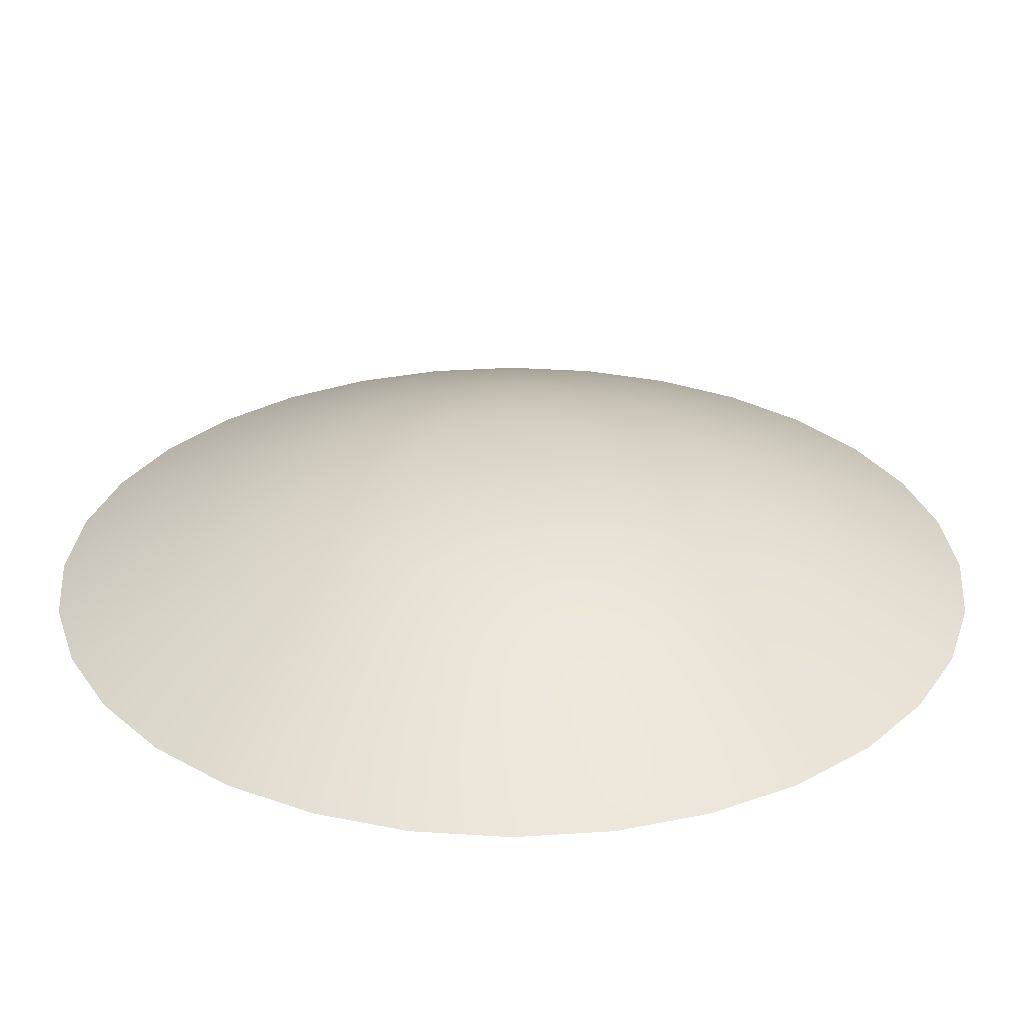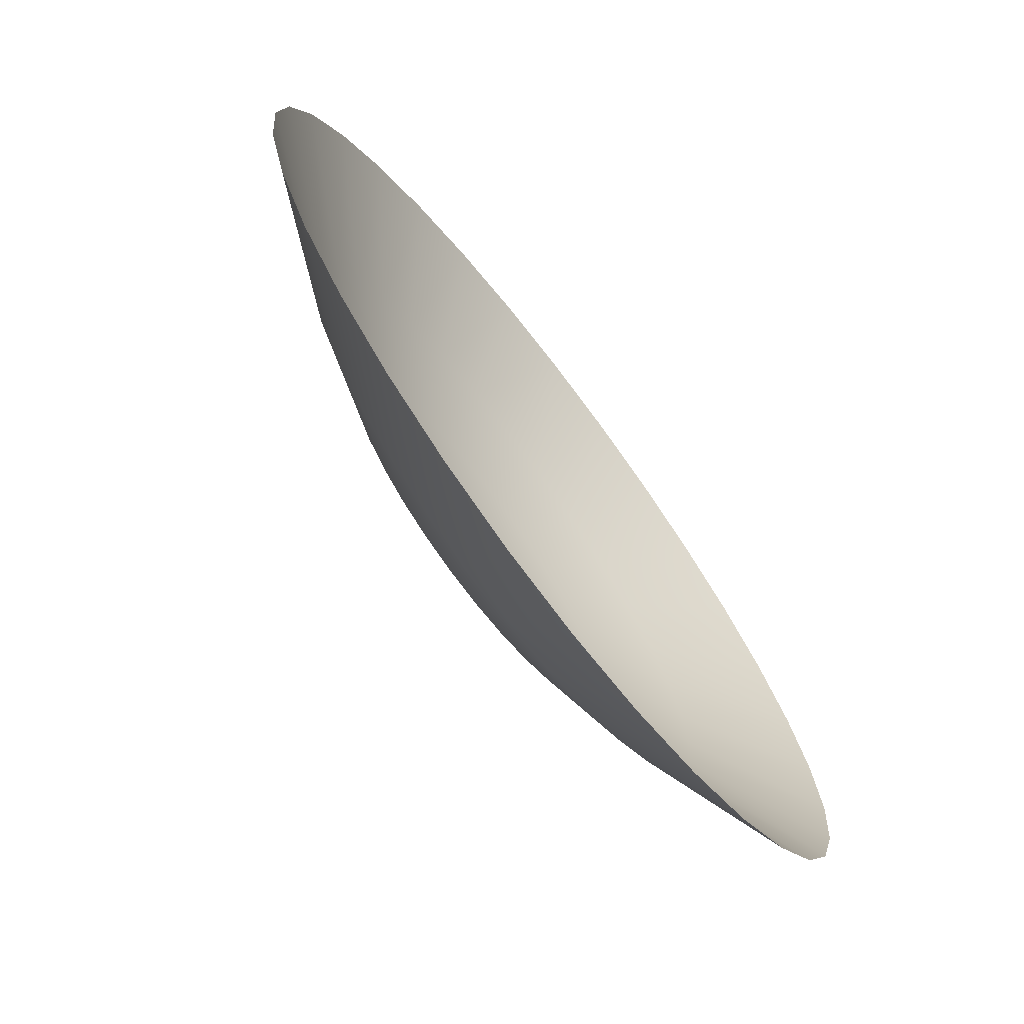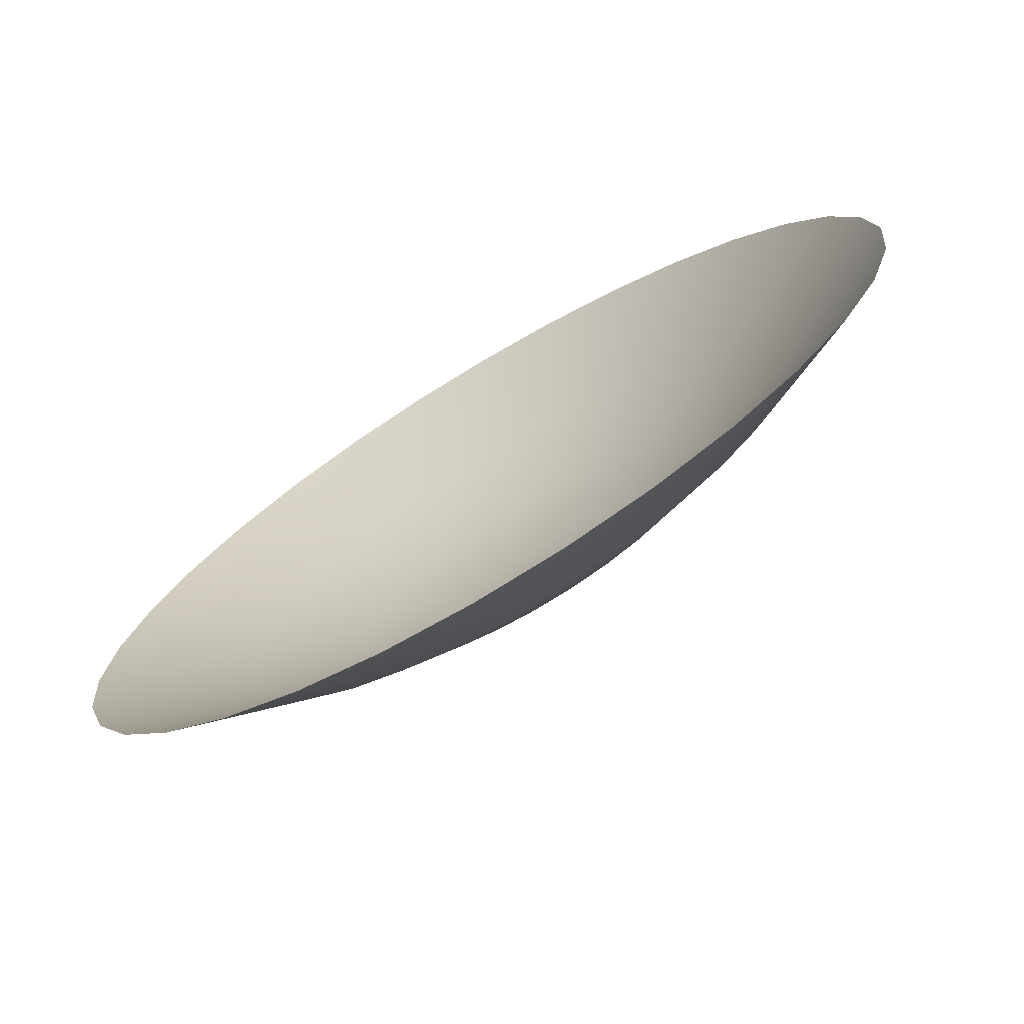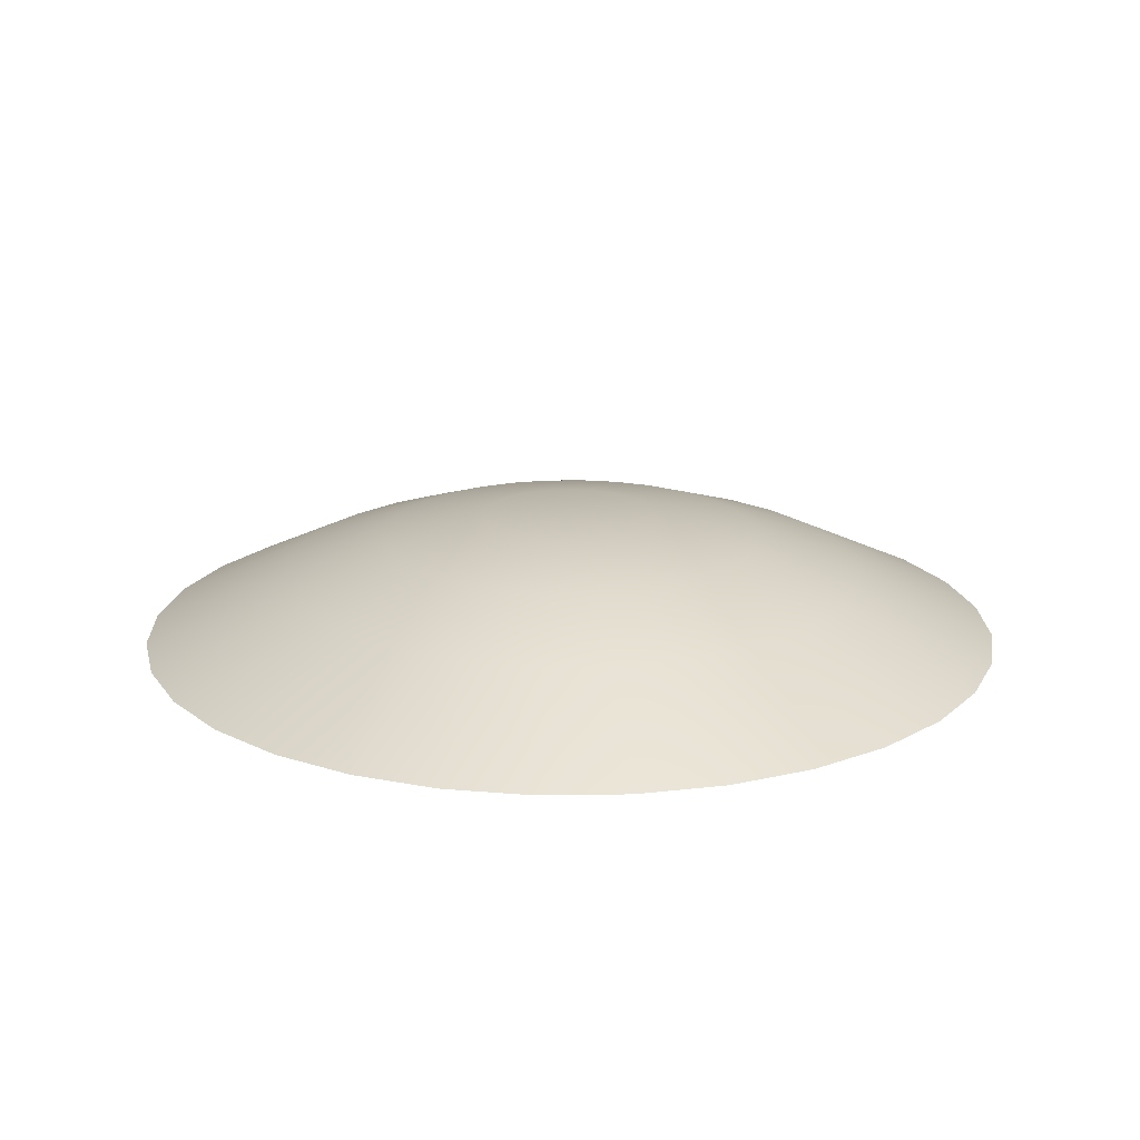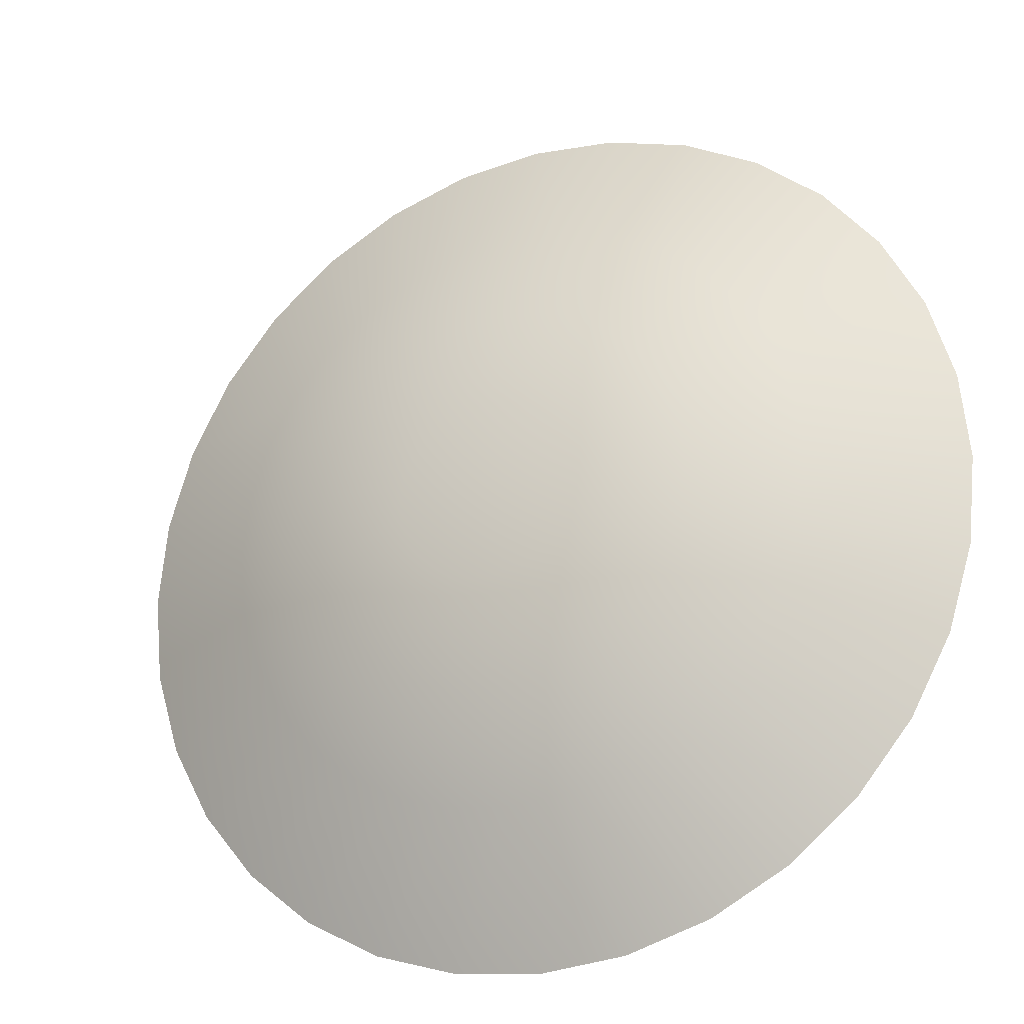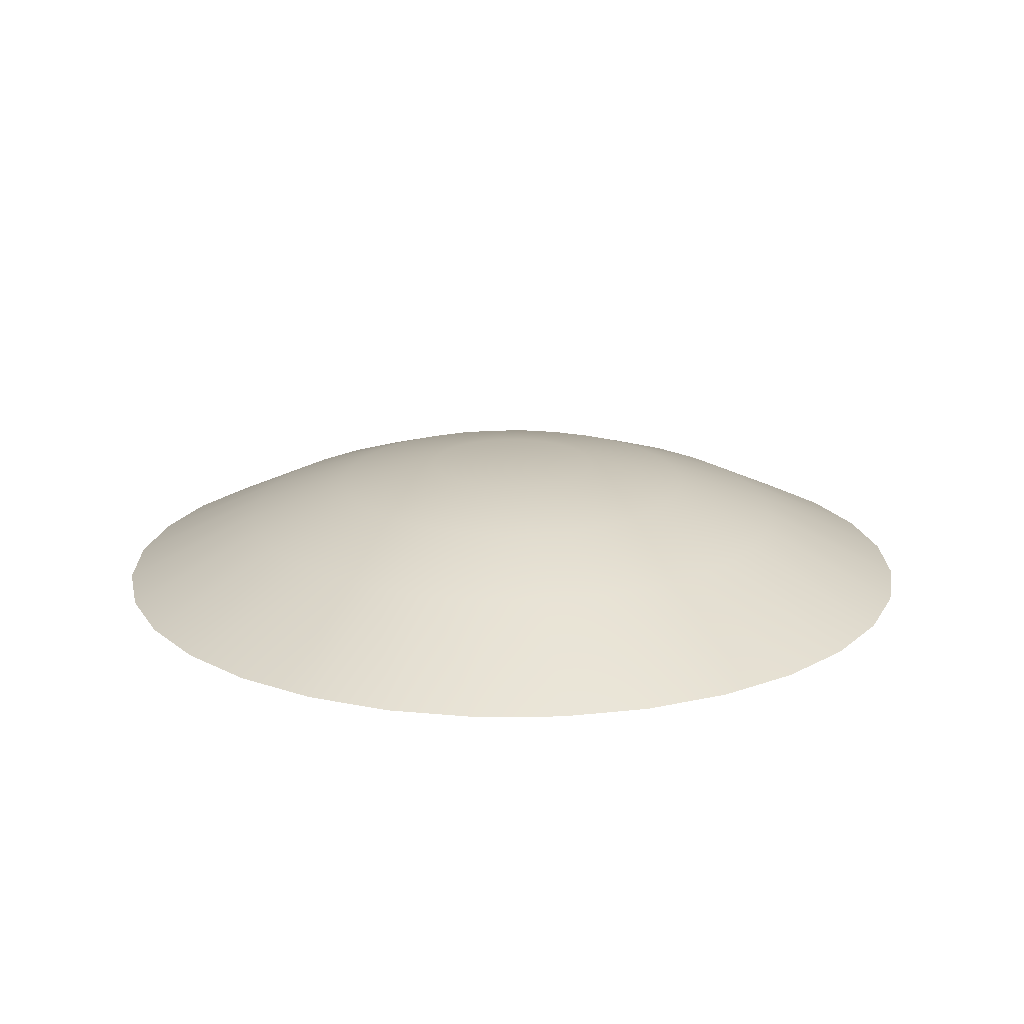
<metadata>
{"format":"obj","ext":"obj","renderer":"f3d","projection":"perspective","resolution":1024,"background":"white","views":[{"elev":-60.5,"azim":180.0,"up":"+Z"},{"elev":-72.5,"azim":-52.7,"up":"+Z"},{"elev":-73.8,"azim":30.9,"up":"+Z"},{"elev":18.5,"azim":-142.4,"up":"+Y"},{"elev":-23.8,"azim":-155.4,"up":"+Z"},{"elev":18.9,"azim":-40.2,"up":"+Y"}]}
</metadata>
<code>
o Sphere
v -663.9 -0.8247 -0.9081
v -2187 -403.7 -0.908
v -651.1 -0.8247 -130.4
v -2145 -403.7 -427.4
v -613.4 -0.8247 -254.9
v -2020 -403.7 -837.6
v -552.1 -0.8247 -369.6
v -1818 -403.7 -1216
v -469.5 -0.8247 -470.2
v -1546 -403.7 -1547
v -369 -0.8247 -552.7
v -1215 -403.7 -1819
v -254.2 -0.8247 -614
v -836.9 -403.7 -2021
v -129.7 -0.8247 -651.8
v -426.8 -403.7 -2145
v -0.2465 -0.8247 -664.6
v -0.2464 -403.7 -2187
v 129.2 -0.8247 -651.8
v 426.3 -403.7 -2145
v 253.7 -0.8247 -614
v 836.4 -403.7 -2021
v 368.5 -0.8247 -552.7
v 1214 -403.7 -1819
v 469 -0.8247 -470.2
v 1546 -403.7 -1547
v 551.6 -0.8247 -369.6
v 1818 -403.7 -1216
v 612.9 -0.8247 -254.9
v 2020 -403.7 -837.6
v 650.7 -0.8247 -130.4
v 2144 -403.7 -427.4
v 663.4 -0.8247 -0.908
v 2186 -403.7 -0.9077
v 650.7 -0.8247 128.6
v 2144 -403.7 425.6
v 612.9 -0.8247 253.1
v 2020 -403.7 835.7
v 551.6 -0.8247 367.8
v 1818 -403.7 1214
v 469 -0.8247 468.4
v 1546 -403.7 1545
v 368.5 -0.8247 550.9
v 1214 -403.7 1817
v 253.7 -0.8247 612.2
v 836.4 -403.7 2019
v 129.2 -0.8247 650
v 426.3 -403.7 2143
v -0.2467 -0.8247 662.7
v -0.2469 -403.7 2185
v -129.7 -0.8247 650
v -426.8 -403.7 2143
v -254.2 -0.8247 612.2
v -836.9 -403.7 2019
v -3159 -889.1 627.4
v -2976 -889.1 1231
v -369 -0.8247 550.9
v -1215 -403.7 1817
v -2678 -889.1 1788
v -2277 -889.1 2276
v -1789 -889.1 2677
v -1233 -889.1 2974
v -628.5 -889.1 3158
v -0.2471 -889.1 3219
v -469.5 -0.8247 468.4
v -1546 -403.7 1545
v 628 -889.1 3158
v 1232 -889.1 2974
v 1789 -889.1 2677
v 2277 -889.1 2276
v 2677 -889.1 1788
v 2975 -889.1 1231
v -552.1 -0.8247 367.8
v -1818 -403.7 1214
v 3158 -889.1 627.4
v 3220 -889.1 -0.9074
v 3158 -889.1 -629.2
v 2975 -889.1 -1233
v 2677 -889.1 -1790
v 2277 -889.1 -2278
v -613.4 -0.8247 253.1
v -2020 -403.7 835.7
v 1789 -889.1 -2679
v 1232 -889.1 -2976
v 628 -889.1 -3159
v -0.2463 -889.1 -3221
v -628.5 -889.1 -3159
v -1233 -889.1 -2976
v -651.1 -0.8247 128.6
v -2145 -403.7 425.6
v -1789 -889.1 -2679
v -2277 -889.1 -2278
v -2678 -889.1 -1790
v -2976 -889.1 -1233
v -3159 -889.1 -629.2
v -3221 -889.1 -0.9078
v -1425 -145.2 -0.908
v -1398 -145.2 -278.9
v -1317 -145.2 -546.2
v -1185 -145.2 -792.6
v -1008 -145.2 -1009
v -791.9 -145.2 -1186
v -545.6 -145.2 -1317
v -278.2 -145.2 -1398
v -0.2465 -145.2 -1426
v 277.7 -145.2 -1398
v 545.1 -145.2 -1317
v 791.4 -145.2 -1186
v 1007 -145.2 -1009
v 1185 -145.2 -792.6
v 1316 -145.2 -546.2
v 1397 -145.2 -278.9
v 1425 -145.2 -0.9079
v 1397 -145.2 277.1
v 1316 -145.2 544.4
v 1185 -145.2 790.8
v 1007 -145.2 1007
v 791.4 -145.2 1184
v 545.1 -145.2 1316
v 277.7 -145.2 1397
v -0.2468 -145.2 1424
v -278.2 -145.2 1397
v -545.6 -145.2 1316
v -791.9 -145.2 1184
v -1008 -145.2 1007
v -1185 -145.2 790.8
v -1317 -145.2 544.4
v -1398 -145.2 277.1
f 97 1 98
f 98 3 99
f 99 5 100
f 100 7 101
f 101 9 102
f 102 11 103
f 103 13 104
f 104 15 105
f 105 17 19
f 106 19 21
f 107 21 23
f 108 23 25
f 109 25 27
f 110 27 29
f 111 29 31
f 112 31 33
f 113 33 35
f 114 35 37
f 115 37 39
f 116 39 41
f 117 41 43
f 118 43 45
f 119 45 47
f 120 47 49
f 121 49 122
f 122 51 123
f 123 53 124
f 124 57 125
f 125 65 126
f 126 73 127
f 127 81 128
f 90 2 96
f 28 30 78
f 2 4 96
f 22 24 83
f 20 22 84
f 18 20 85
f 6 8 94
f 74 82 59
f 66 74 60
f 26 28 79
f 34 36 75
f 32 34 76
f 30 32 78
f 44 46 68
f 10 12 92
f 40 42 70
f 50 52 64
f 38 40 72
f 48 50 64
f 36 38 72
f 4 6 95
f 42 44 69
f 8 10 93
f 46 48 67
f 24 26 80
f 16 18 87
f 128 89 97
f 14 16 88
f 12 14 91
f 58 66 61
f 54 58 62
f 52 54 63
f 5 3 7
f 82 90 56
f 2 97 4
f 4 98 6
f 6 99 8
f 8 100 10
f 10 101 12
f 12 102 14
f 14 103 16
f 16 104 18
f 18 105 106
f 20 106 107
f 22 107 108
f 24 108 109
f 26 109 110
f 28 110 111
f 30 111 112
f 32 112 113
f 34 113 114
f 36 114 38
f 38 115 116
f 40 116 117
f 42 117 118
f 44 118 119
f 46 119 120
f 48 120 121
f 50 121 52
f 52 122 123
f 54 123 58
f 58 124 66
f 66 125 74
f 74 126 82
f 82 127 128
f 90 128 2
f 1 3 98
f 3 5 99
f 5 7 100
f 7 9 101
f 9 11 102
f 11 13 103
f 13 15 104
f 15 17 105
f 106 105 19
f 107 106 21
f 108 107 23
f 109 108 25
f 110 109 27
f 111 110 29
f 112 111 31
f 113 112 33
f 114 113 35
f 115 114 37
f 116 115 39
f 117 116 41
f 118 117 43
f 119 118 45
f 120 119 47
f 121 120 49
f 49 51 122
f 51 53 123
f 53 57 124
f 57 65 125
f 65 73 126
f 73 81 127
f 81 89 128
f 55 90 96
f 79 28 78
f 4 95 96
f 84 22 83
f 85 20 84
f 86 18 85
f 8 93 94
f 82 56 59
f 74 59 60
f 80 26 79
f 76 34 75
f 77 32 76
f 32 77 78
f 69 44 68
f 12 91 92
f 71 40 70
f 52 63 64
f 40 71 72
f 67 48 64
f 75 36 72
f 6 94 95
f 70 42 69
f 10 92 93
f 68 46 67
f 83 24 80
f 18 86 87
f 89 1 97
f 16 87 88
f 14 88 91
f 66 60 61
f 58 61 62
f 54 62 63
f 3 1 7
f 1 89 7
f 89 81 7
f 81 73 7
f 73 65 7
f 65 57 7
f 57 53 7
f 53 51 7
f 51 49 7
f 49 47 7
f 47 45 7
f 45 43 7
f 43 41 7
f 41 39 7
f 39 37 7
f 37 35 7
f 35 33 7
f 33 31 7
f 31 29 7
f 29 27 7
f 27 25 7
f 25 23 7
f 23 21 7
f 21 19 7
f 19 17 7
f 17 15 7
f 15 13 7
f 13 11 7
f 11 9 7
f 90 55 56
f 97 98 4
f 98 99 6
f 99 100 8
f 100 101 10
f 101 102 12
f 102 103 14
f 103 104 16
f 104 105 18
f 20 18 106
f 22 20 107
f 24 22 108
f 26 24 109
f 28 26 110
f 30 28 111
f 32 30 112
f 34 32 113
f 36 34 114
f 114 115 38
f 40 38 116
f 42 40 117
f 44 42 118
f 46 44 119
f 48 46 120
f 50 48 121
f 121 122 52
f 54 52 123
f 123 124 58
f 124 125 66
f 125 126 74
f 126 127 82
f 90 82 128
f 128 97 2

</code>
